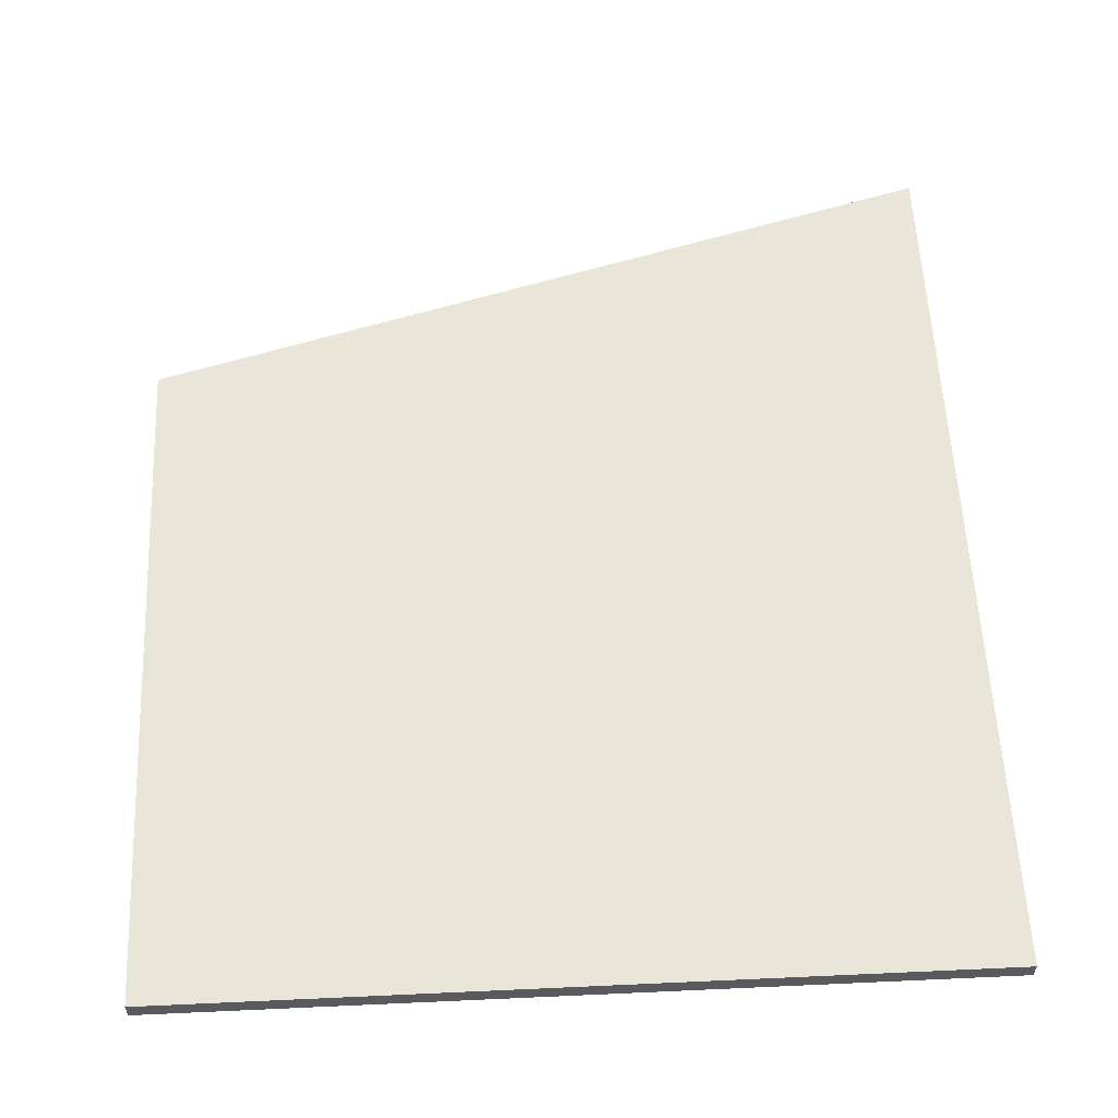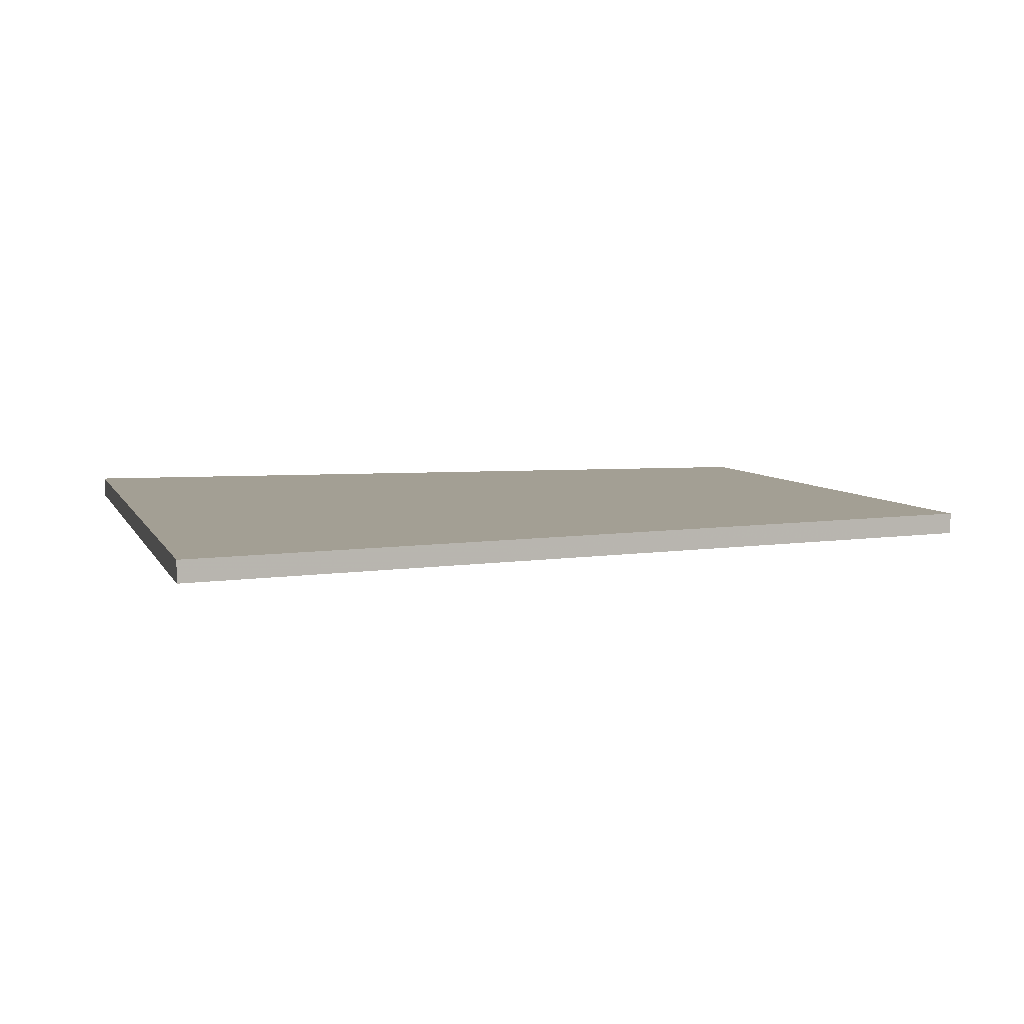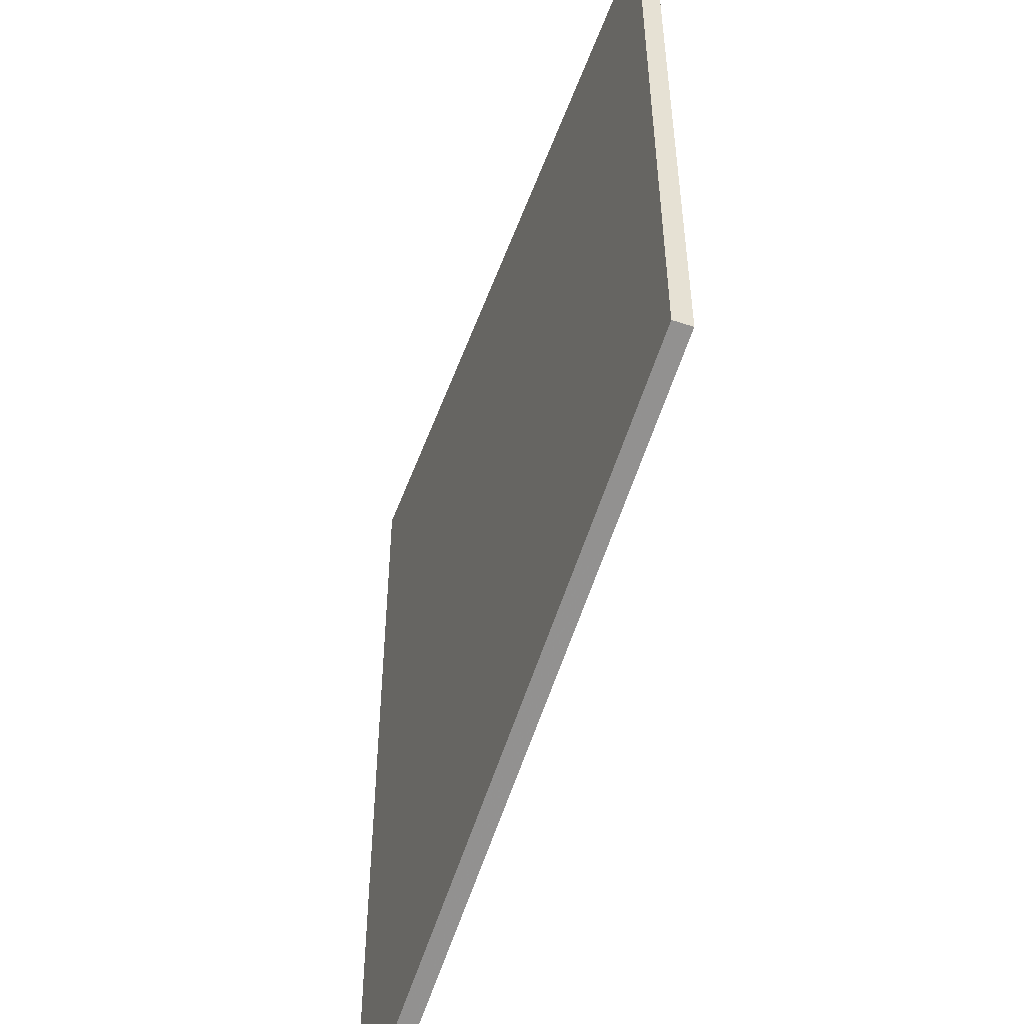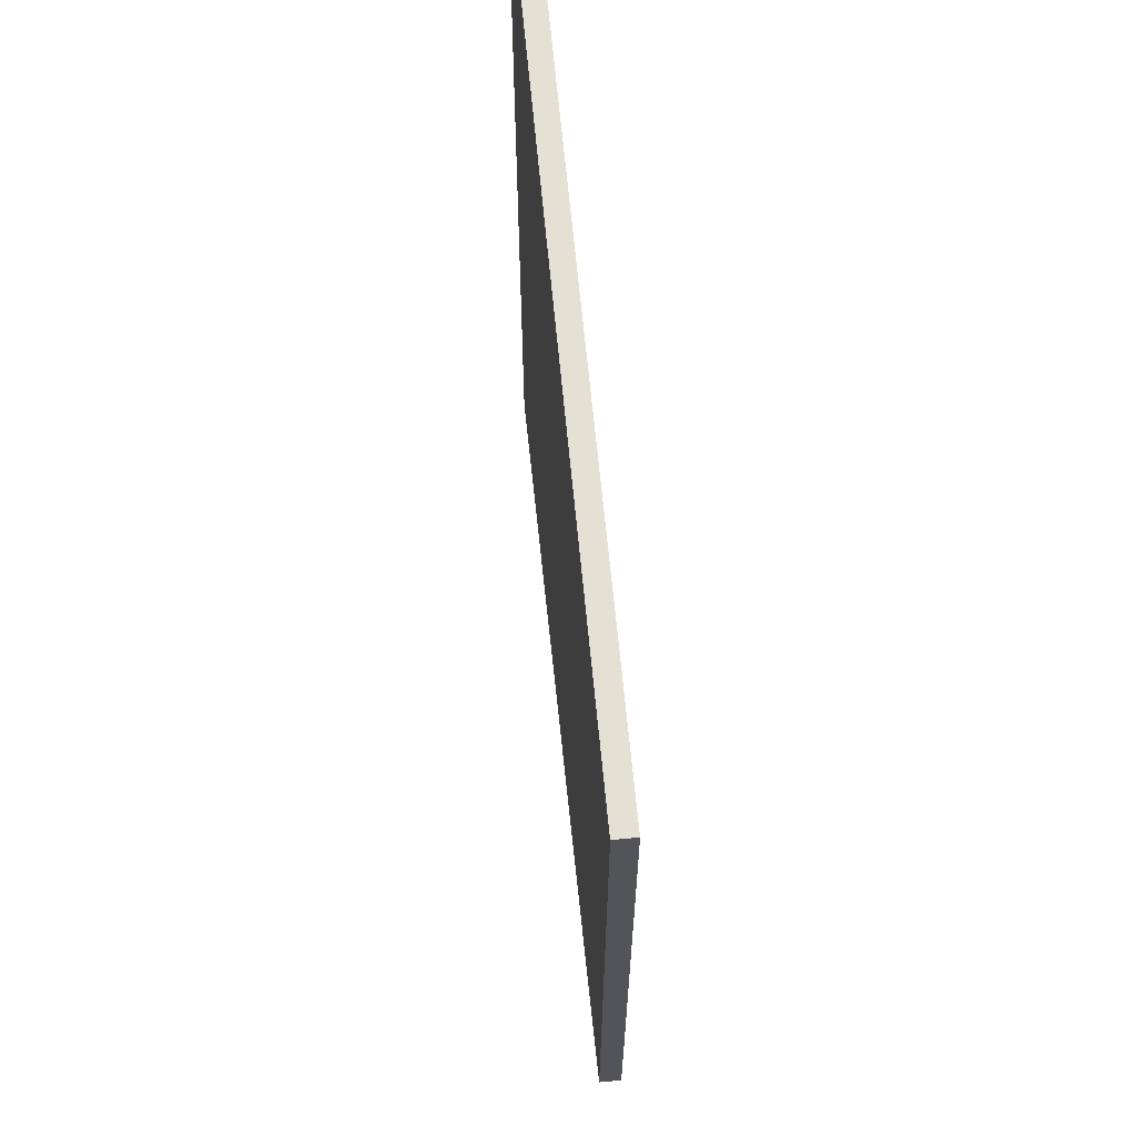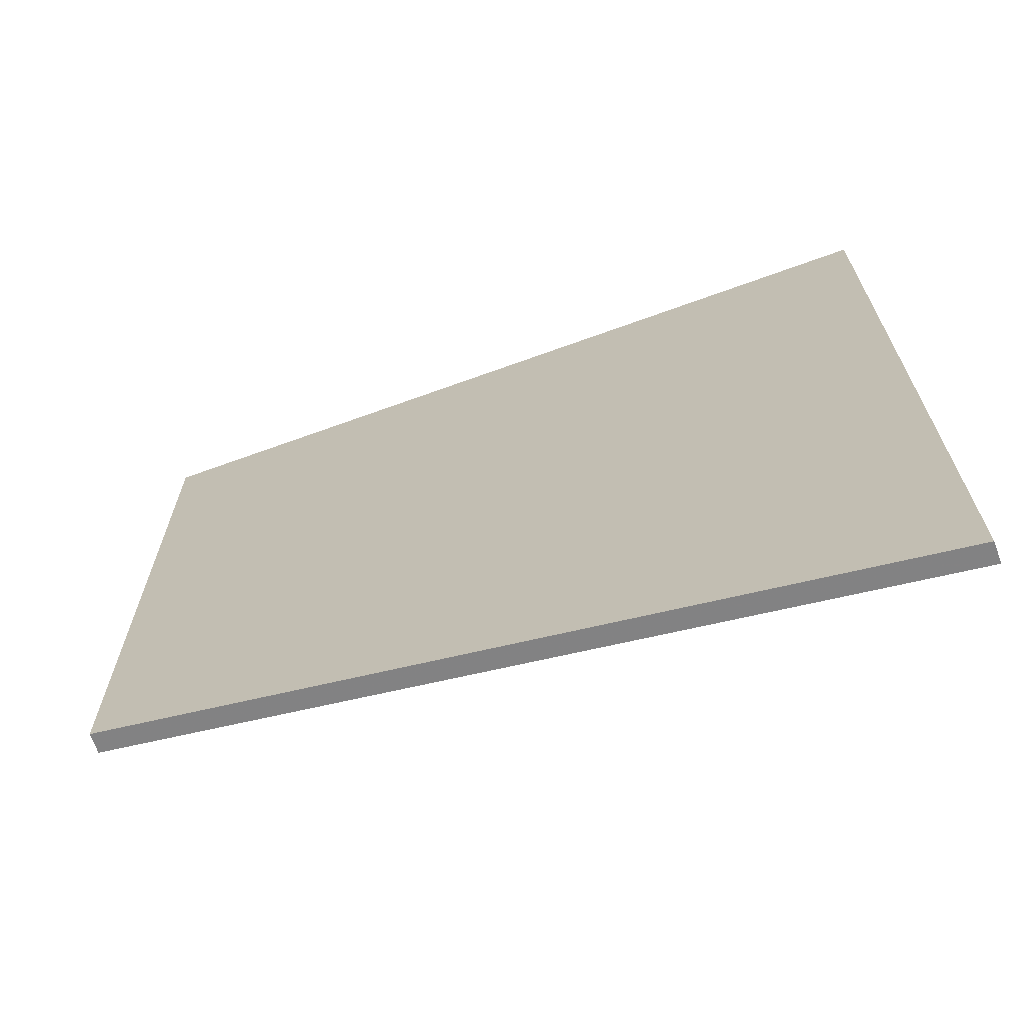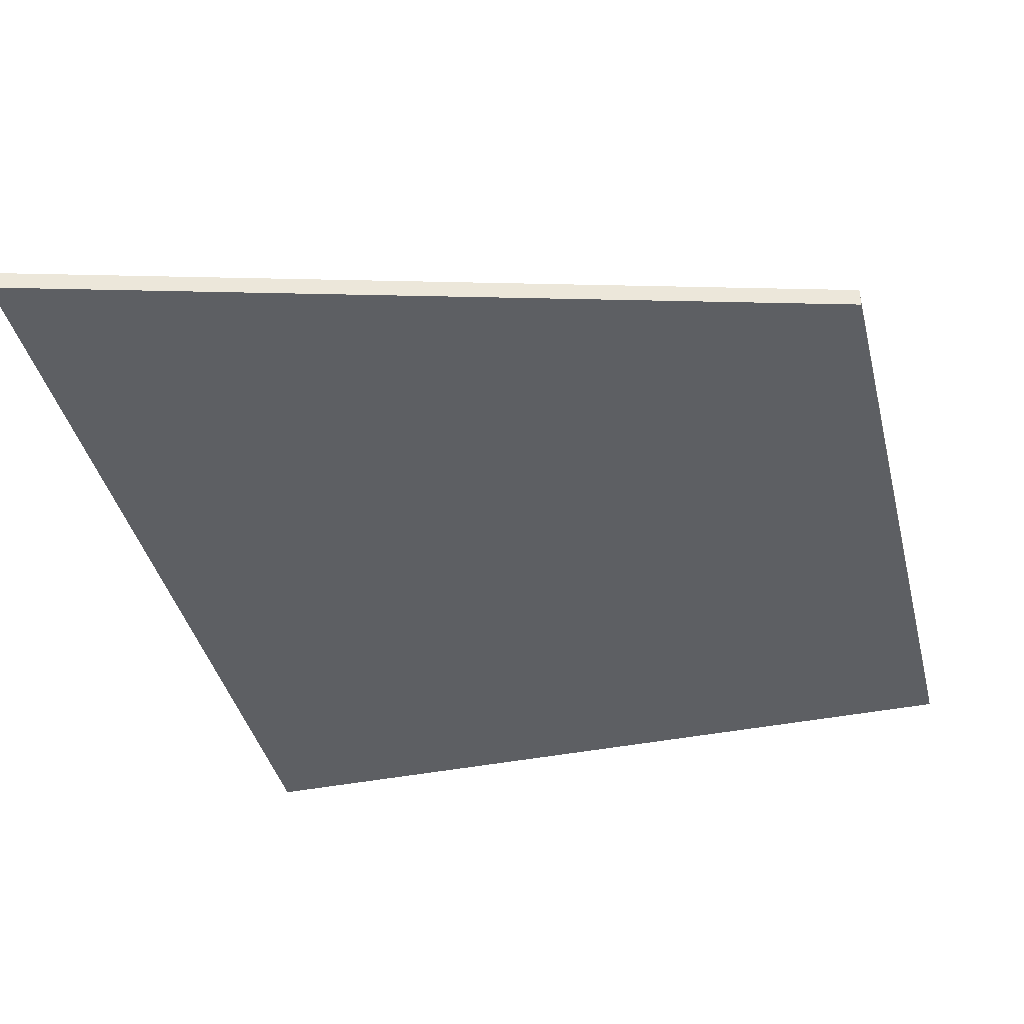
<metadata>
{"format":"obj","ext":"obj","renderer":"f3d","projection":"perspective","resolution":1024,"background":"white","views":[{"elev":57.9,"azim":177.3,"up":"+Z"},{"elev":5.3,"azim":-14.3,"up":"+Z"},{"elev":-51.3,"azim":70.1,"up":"+Y"},{"elev":65.7,"azim":84.6,"up":"+Y"},{"elev":-69.3,"azim":-160.1,"up":"+Y"},{"elev":-40.3,"azim":13.8,"up":"+Z"}]}
</metadata>
<code>
v -0.001458 0.00292 -0.0025
v -0.1007 0.2017 -0.0025
v -0.1007 0.2017 0.0025
v -0.1007 -0.02433 -0.0003016
v -0.1007 -0.02433 -0.0025
v -0.1007 -0.02433 0.0025
v 0.1007 0.2017 -0.0025
v 0.1007 0.2017 0.0025
v 0.1007 0.03098 -0.000384
v 0.1007 0.03098 -0.0025
v 0.1007 0.03098 0.0025
v 0.001922 0.003848 0.0025
f 3 8 2
f 2 8 7
f 3 2 5
f 8 3 6
f 2 7 10
f 7 8 11
f 5 4 3
f 6 12 8
f 10 1 2
f 11 9 7
f 3 4 6
f 2 1 5
f 8 12 11
f 7 9 10
f 1 10 12
f 10 9 12
f 4 5 1
f 1 12 6
f 12 9 11
f 6 4 1

</code>
